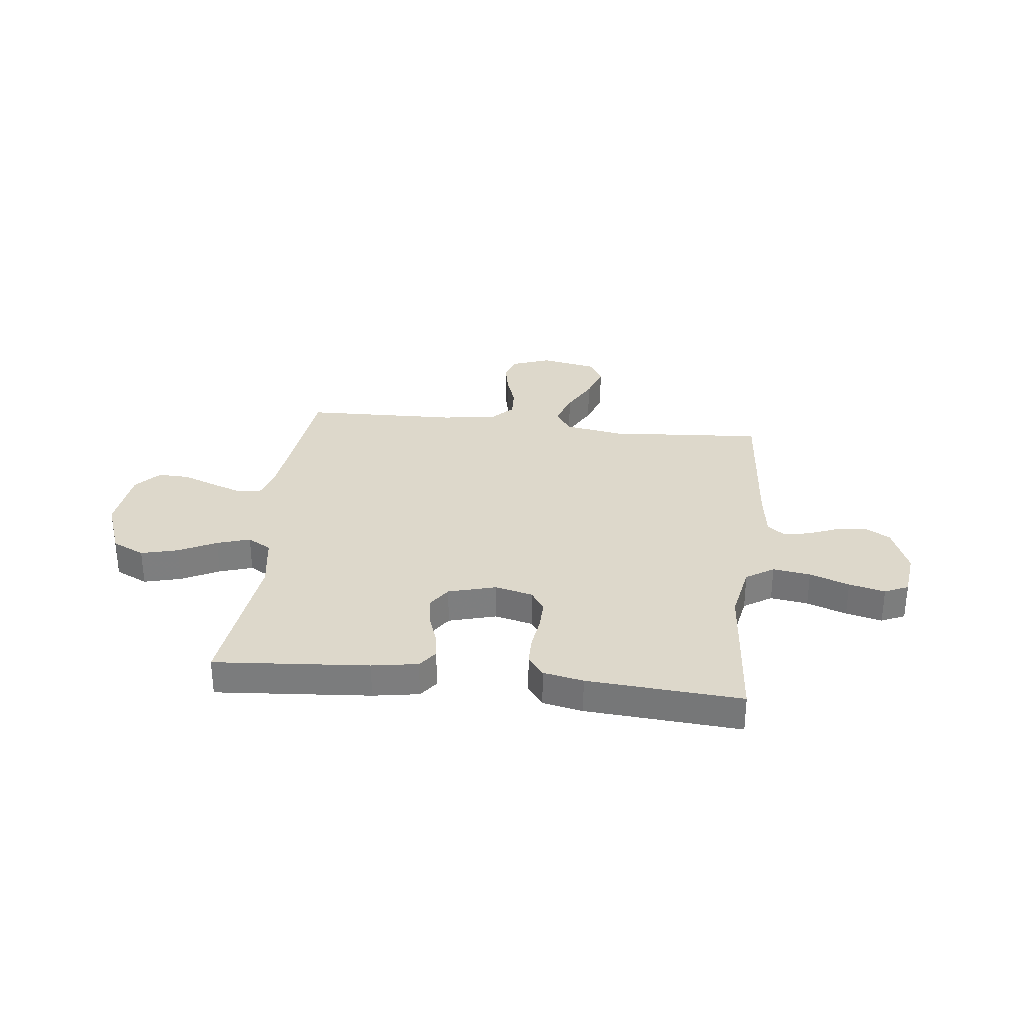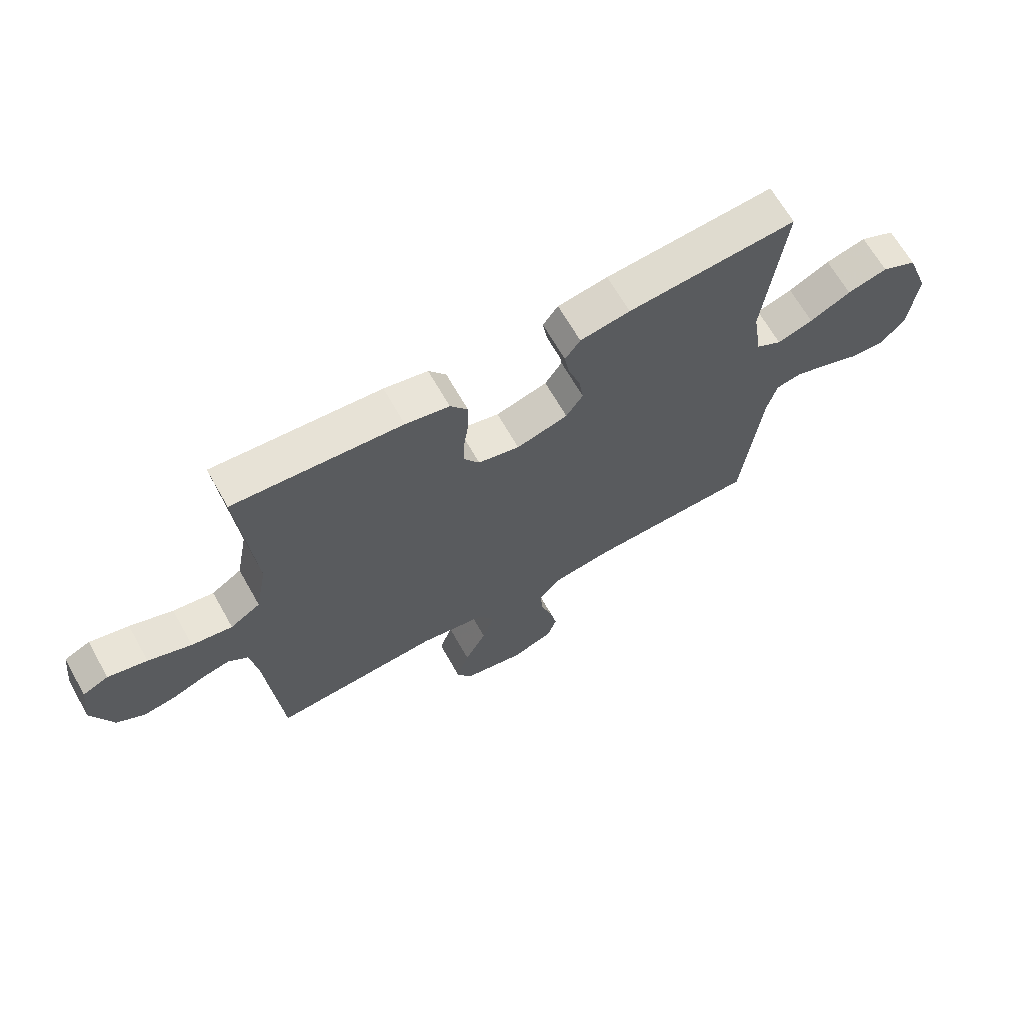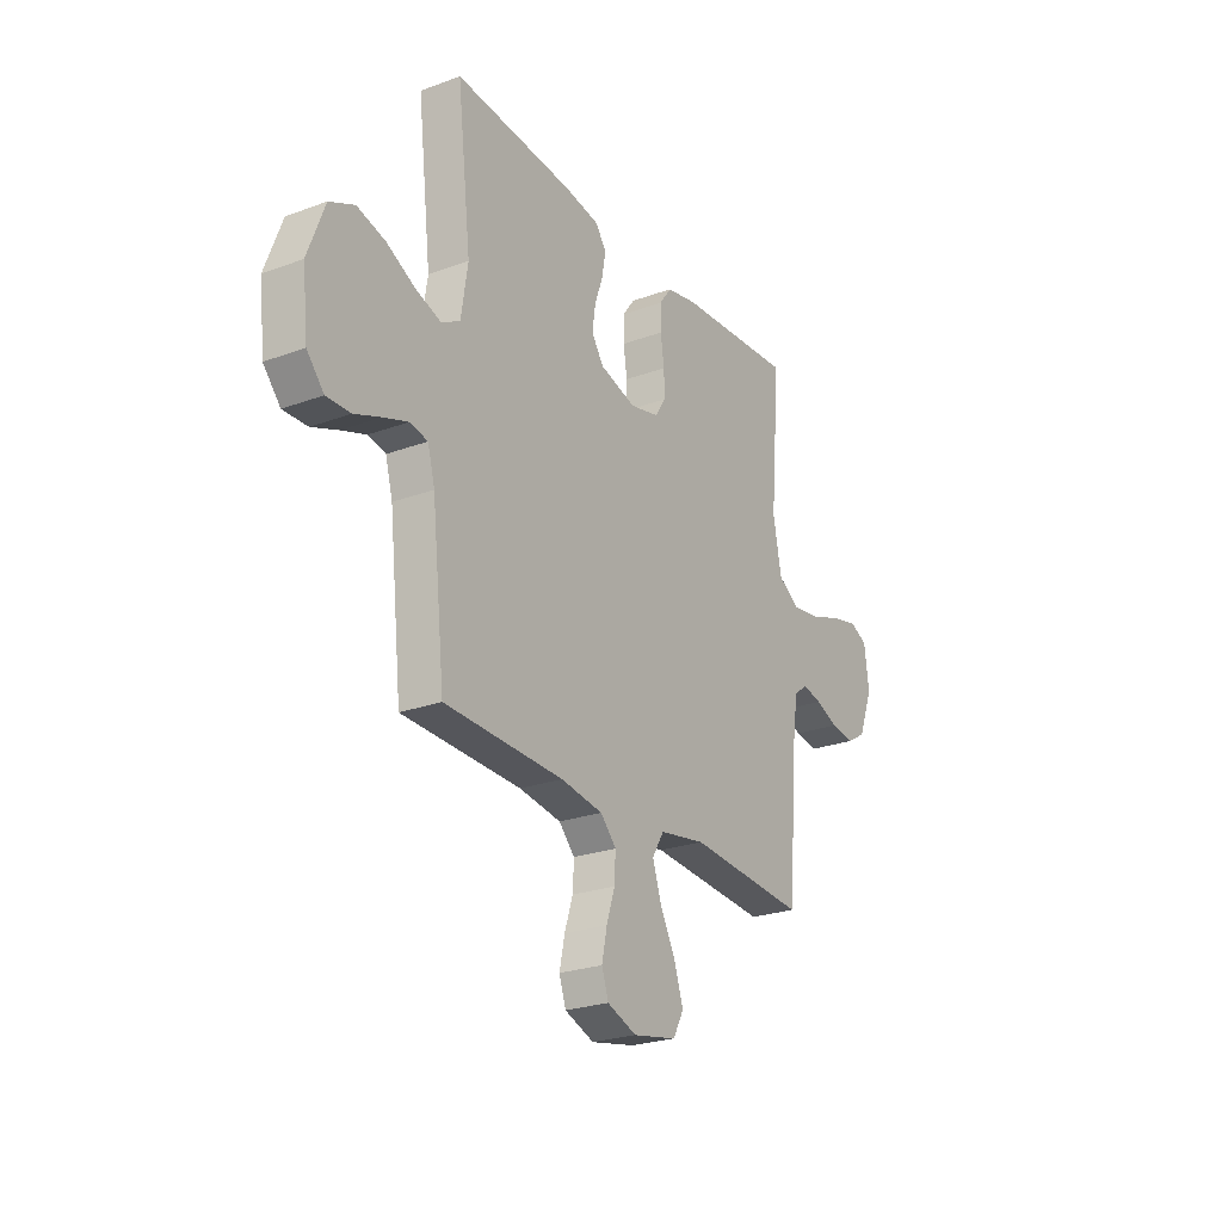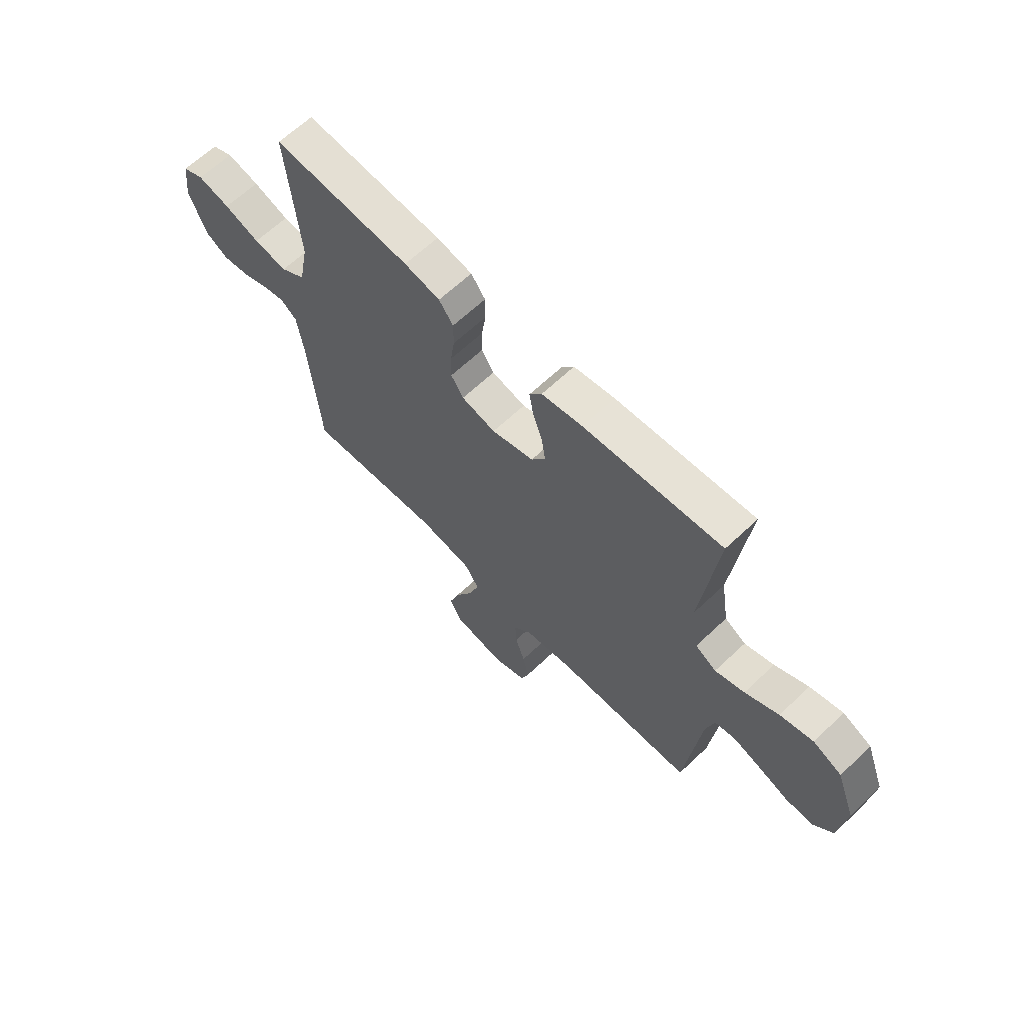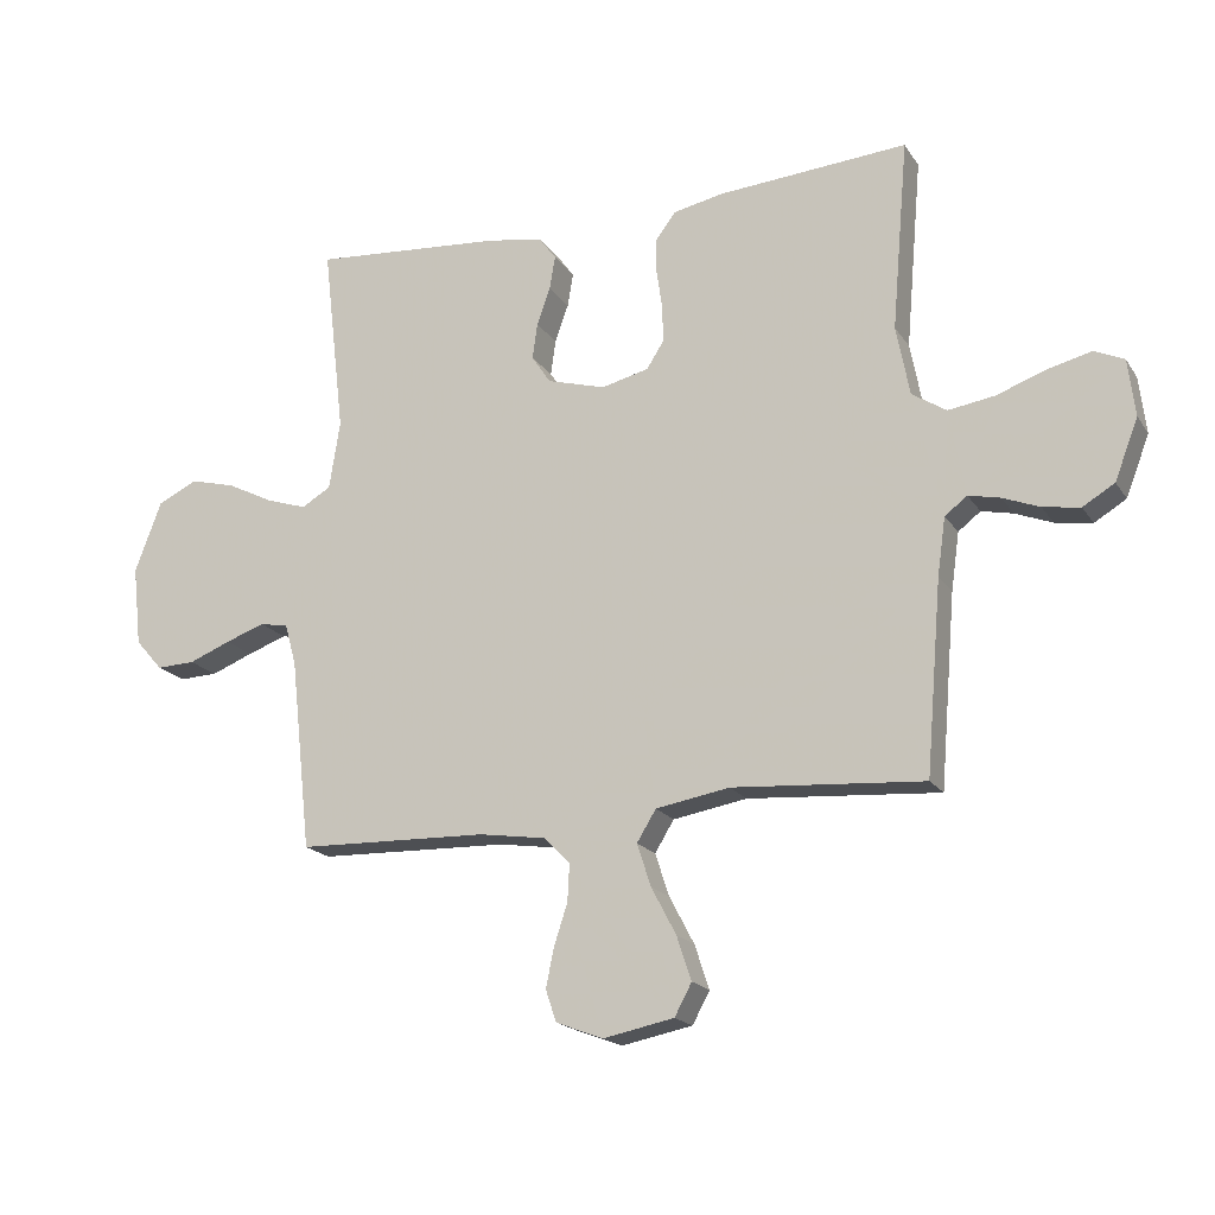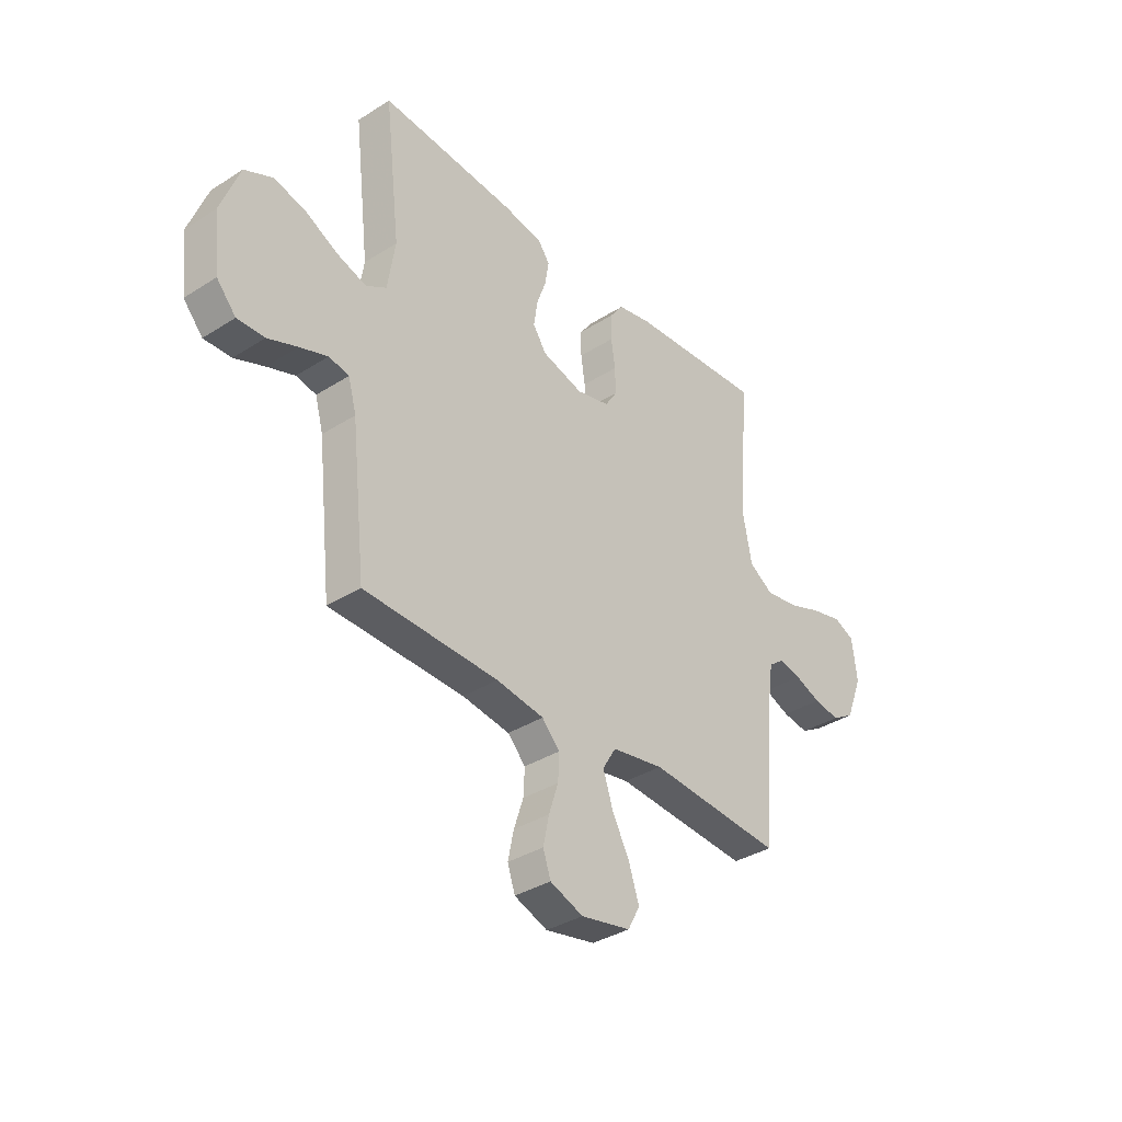
<metadata>
{"format":"obj","ext":"obj","renderer":"f3d","projection":"perspective","resolution":1024,"background":"white","views":[{"elev":31.1,"azim":6.6,"up":"+Y"},{"elev":66.5,"azim":150.5,"up":"+Z"},{"elev":-24.8,"azim":-59.1,"up":"+Z"},{"elev":64.3,"azim":-133.7,"up":"+Z"},{"elev":-18.5,"azim":23.4,"up":"+Z"},{"elev":-35.7,"azim":-50.1,"up":"+Z"}]}
</metadata>
<code>
v -0.5 0.07 0.5
v -0.2 0.07 0.476
v -0.111 0.07 0.461
v -0.084 0.07 0.424
v -0.093 0.07 0.371
v -0.114 0.07 0.312
v -0.122 0.07 0.256
v -0.092 0.07 0.211
v 0 0.07 0.185
v 0.074 0.07 0.203
v 0.101 0.07 0.245
v 0.1 0.07 0.302
v 0.091 0.07 0.364
v 0.091 0.07 0.42
v 0.122 0.07 0.462
v 0.2 0.07 0.478
v 0.5 0.07 0.5
v 0.474 0.07 0.2
v 0.495 0.07 0.09
v 0.549 0.07 0.055
v 0.622 0.07 0.066
v 0.699 0.07 0.094
v 0.769 0.07 0.111
v 0.815 0.07 0.09
v 0.826 0.07 0
v 0.789 0.07 -0.095
v 0.739 0.07 -0.125
v 0.681 0.07 -0.116
v 0.623 0.07 -0.093
v 0.573 0.07 -0.082
v 0.538 0.07 -0.109
v 0.525 0.07 -0.2
v 0.5 0.07 -0.5
v 0.2 0.07 -0.478
v 0.084 0.07 -0.498
v 0.054 0.07 -0.547
v 0.076 0.07 -0.614
v 0.115 0.07 -0.688
v 0.138 0.07 -0.757
v 0.111 0.07 -0.807
v 0 0.07 -0.829
v -0.074 0.07 -0.801
v -0.091 0.07 -0.751
v -0.078 0.07 -0.689
v -0.057 0.07 -0.625
v -0.054 0.07 -0.567
v -0.094 0.07 -0.525
v -0.2 0.07 -0.509
v -0.5 0.07 -0.5
v -0.533 0.07 -0.2
v -0.551 0.07 -0.134
v -0.596 0.07 -0.125
v -0.658 0.07 -0.147
v -0.724 0.07 -0.173
v -0.785 0.07 -0.175
v -0.828 0.07 -0.126
v -0.842 0.07 0
v -0.8 0.07 0.112
v -0.737 0.07 0.142
v -0.665 0.07 0.123
v -0.592 0.07 0.086
v -0.528 0.07 0.065
v -0.482 0.07 0.092
v -0.465 0.07 0.2
v -0.5 0 0.5
v -0.2 0 0.476
v -0.111 0 0.461
v -0.084 0 0.424
v -0.093 0 0.371
v -0.114 0 0.312
v -0.122 0 0.256
v -0.092 0 0.211
v 0 0 0.185
v 0.074 0 0.203
v 0.101 0 0.245
v 0.1 0 0.302
v 0.091 0 0.364
v 0.091 0 0.42
v 0.122 0 0.462
v 0.2 0 0.478
v 0.5 0 0.5
v 0.474 0 0.2
v 0.495 0 0.09
v 0.549 0 0.055
v 0.622 0 0.066
v 0.699 0 0.094
v 0.769 0 0.111
v 0.815 0 0.09
v 0.826 0 0
v 0.789 0 -0.095
v 0.739 0 -0.125
v 0.681 0 -0.116
v 0.623 0 -0.093
v 0.573 0 -0.082
v 0.538 0 -0.109
v 0.525 0 -0.2
v 0.5 0 -0.5
v 0.2 0 -0.478
v 0.084 0 -0.498
v 0.054 0 -0.547
v 0.076 0 -0.614
v 0.115 0 -0.688
v 0.138 0 -0.757
v 0.111 0 -0.807
v 0 0 -0.829
v -0.074 0 -0.801
v -0.091 0 -0.751
v -0.078 0 -0.689
v -0.057 0 -0.625
v -0.054 0 -0.567
v -0.094 0 -0.525
v -0.2 0 -0.509
v -0.5 0 -0.5
v -0.533 0 -0.2
v -0.551 0 -0.134
v -0.596 0 -0.125
v -0.658 0 -0.147
v -0.724 0 -0.173
v -0.785 0 -0.175
v -0.828 0 -0.126
v -0.842 0 0
v -0.8 0 0.112
v -0.737 0 0.142
v -0.665 0 0.123
v -0.592 0 0.086
v -0.528 0 0.065
v -0.482 0 0.092
v -0.465 0 0.2
f 58 59 60 61
f 58 61 62
f 57 58 62
f 56 57 62
f 53 54 55 56
f 52 53 56 62
f 51 52 62 63
f 48 49 50
f 47 48 50 51
f 42 43 44 45
f 40 41 42 45
f 40 45 46
f 37 38 39 40
f 36 37 40 46
f 35 36 46 47
f 32 33 34
f 31 32 34 35
f 26 27 28 29
f 26 29 30
f 25 26 30
f 24 25 30
f 21 22 23 24
f 20 21 24 30
f 19 20 30 31
f 15 16 17 18
f 15 18 19
f 12 13 14 15
f 11 12 15 19
f 10 11 19 31
f 3 4 5 6
f 3 6 7
f 64 1 2 3
f 63 64 3 7
f 9 10 31 35
f 8 9 35 47
f 47 51 63
f 7 8 47 63
f 125 124 123 122
f 126 125 122
f 126 122 121
f 126 121 120
f 120 119 118 117
f 126 120 117 116
f 127 126 116 115
f 114 113 112
f 115 114 112 111
f 109 108 107 106
f 109 106 105 104
f 110 109 104
f 104 103 102 101
f 110 104 101 100
f 111 110 100 99
f 98 97 96
f 99 98 96 95
f 93 92 91 90
f 94 93 90
f 94 90 89
f 94 89 88
f 88 87 86 85
f 94 88 85 84
f 95 94 84 83
f 82 81 80 79
f 83 82 79
f 79 78 77 76
f 83 79 76 75
f 95 83 75 74
f 70 69 68 67
f 71 70 67
f 67 66 65 128
f 71 67 128 127
f 99 95 74 73
f 111 99 73 72
f 127 115 111
f 127 111 72 71
f 1 65 66 2
f 2 66 67 3
f 3 67 68 4
f 4 68 69 5
f 5 69 70 6
f 6 70 71 7
f 7 71 72 8
f 8 72 73 9
f 9 73 74 10
f 10 74 75 11
f 11 75 76 12
f 12 76 77 13
f 13 77 78 14
f 14 78 79 15
f 15 79 80 16
f 16 80 81 17
f 17 81 82 18
f 18 82 83 19
f 19 83 84 20
f 20 84 85 21
f 21 85 86 22
f 22 86 87 23
f 23 87 88 24
f 24 88 89 25
f 25 89 90 26
f 26 90 91 27
f 27 91 92 28
f 28 92 93 29
f 29 93 94 30
f 30 94 95 31
f 31 95 96 32
f 32 96 97 33
f 33 97 98 34
f 34 98 99 35
f 35 99 100 36
f 36 100 101 37
f 37 101 102 38
f 38 102 103 39
f 39 103 104 40
f 40 104 105 41
f 41 105 106 42
f 42 106 107 43
f 43 107 108 44
f 44 108 109 45
f 45 109 110 46
f 46 110 111 47
f 47 111 112 48
f 48 112 113 49
f 49 113 114 50
f 50 114 115 51
f 51 115 116 52
f 52 116 117 53
f 53 117 118 54
f 54 118 119 55
f 55 119 120 56
f 56 120 121 57
f 57 121 122 58
f 58 122 123 59
f 59 123 124 60
f 60 124 125 61
f 61 125 126 62
f 62 126 127 63
f 63 127 128 64
f 64 128 65 1

</code>
